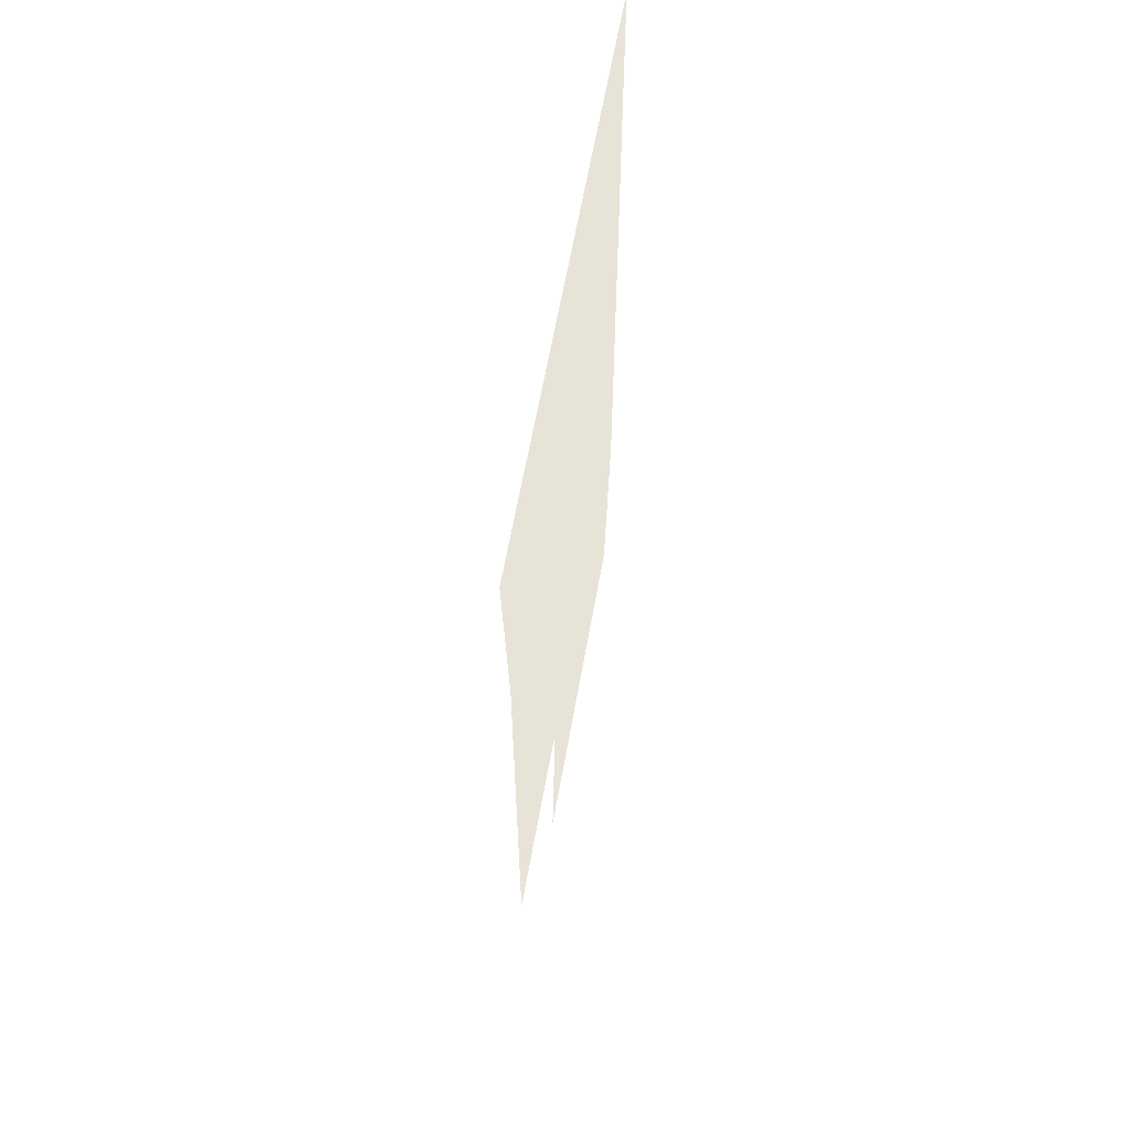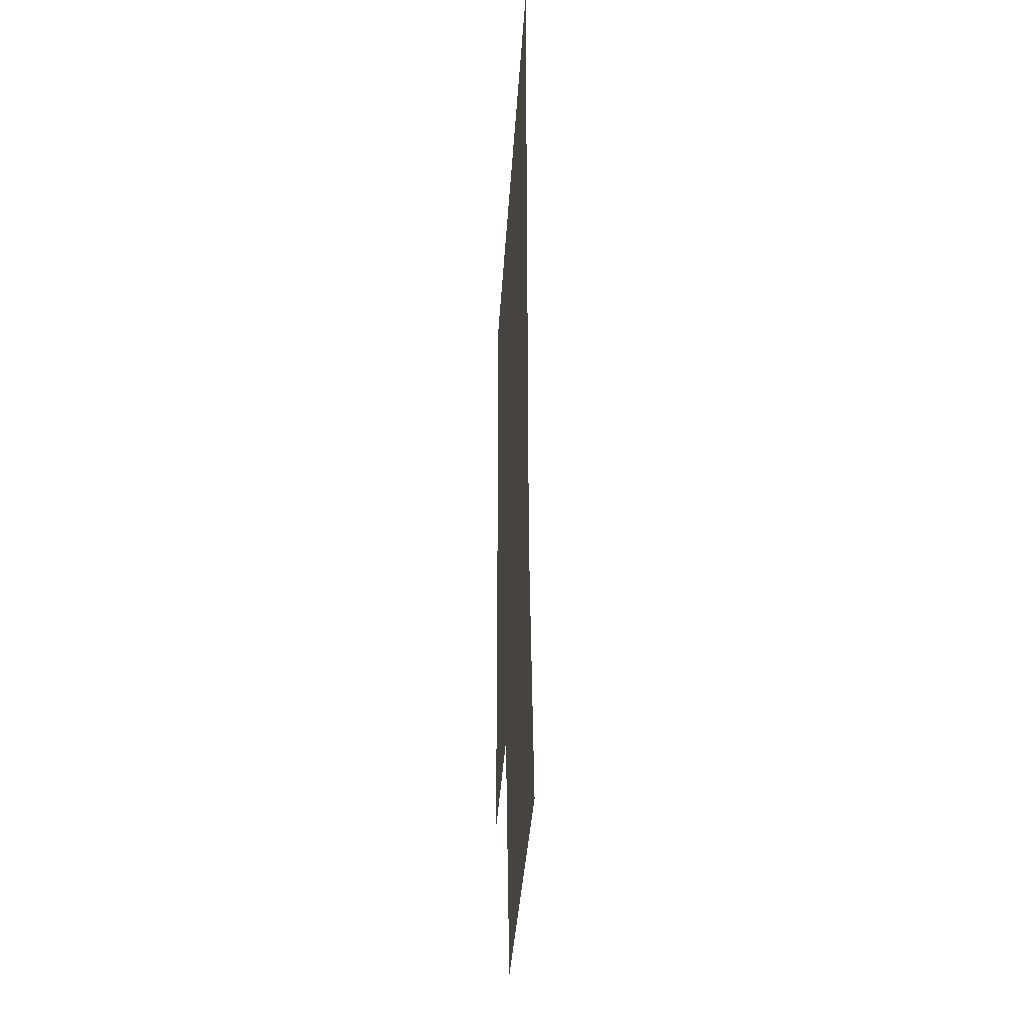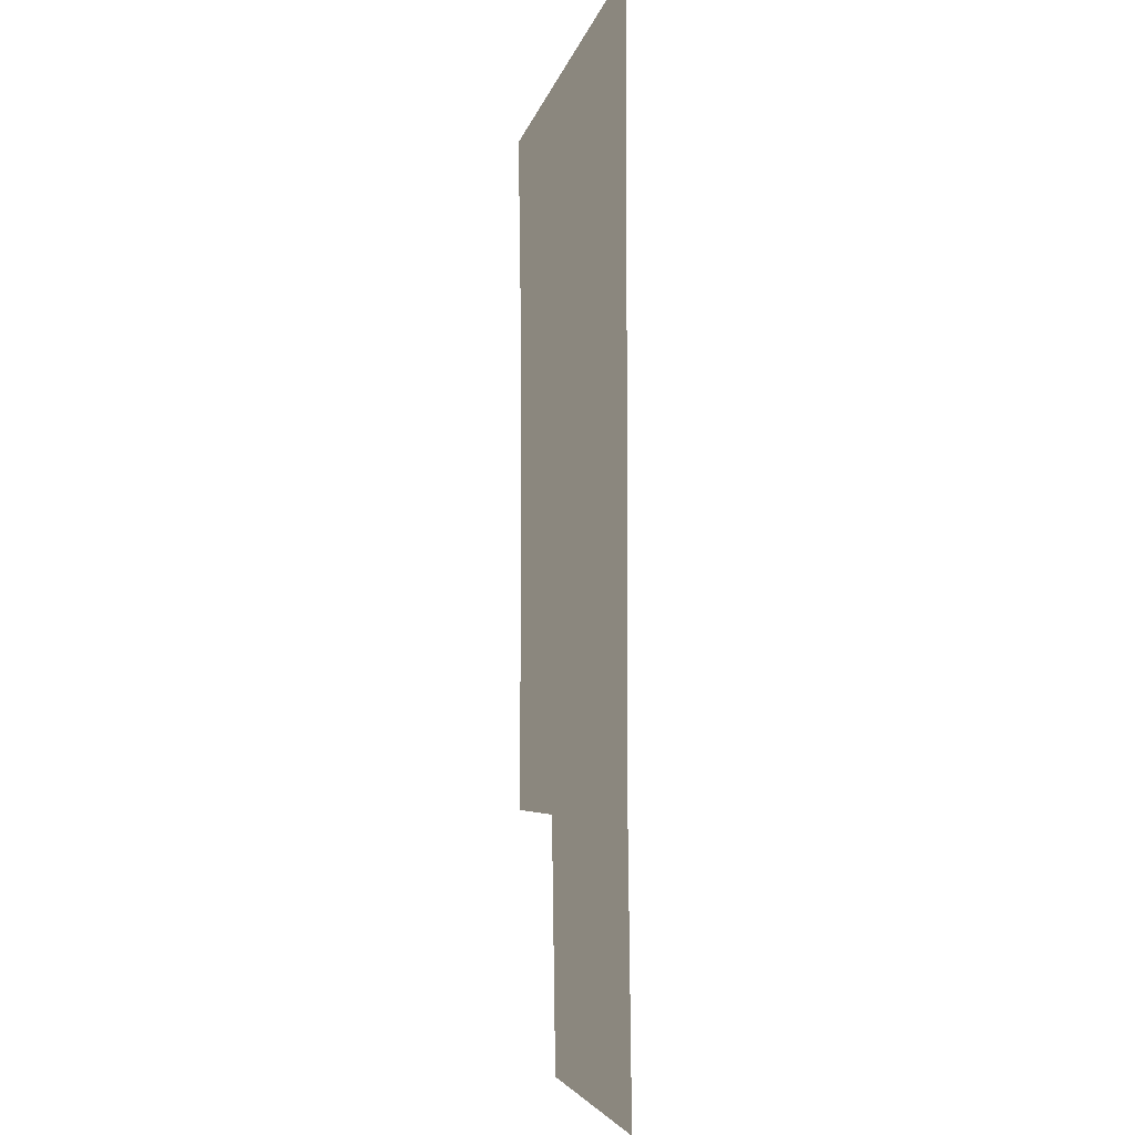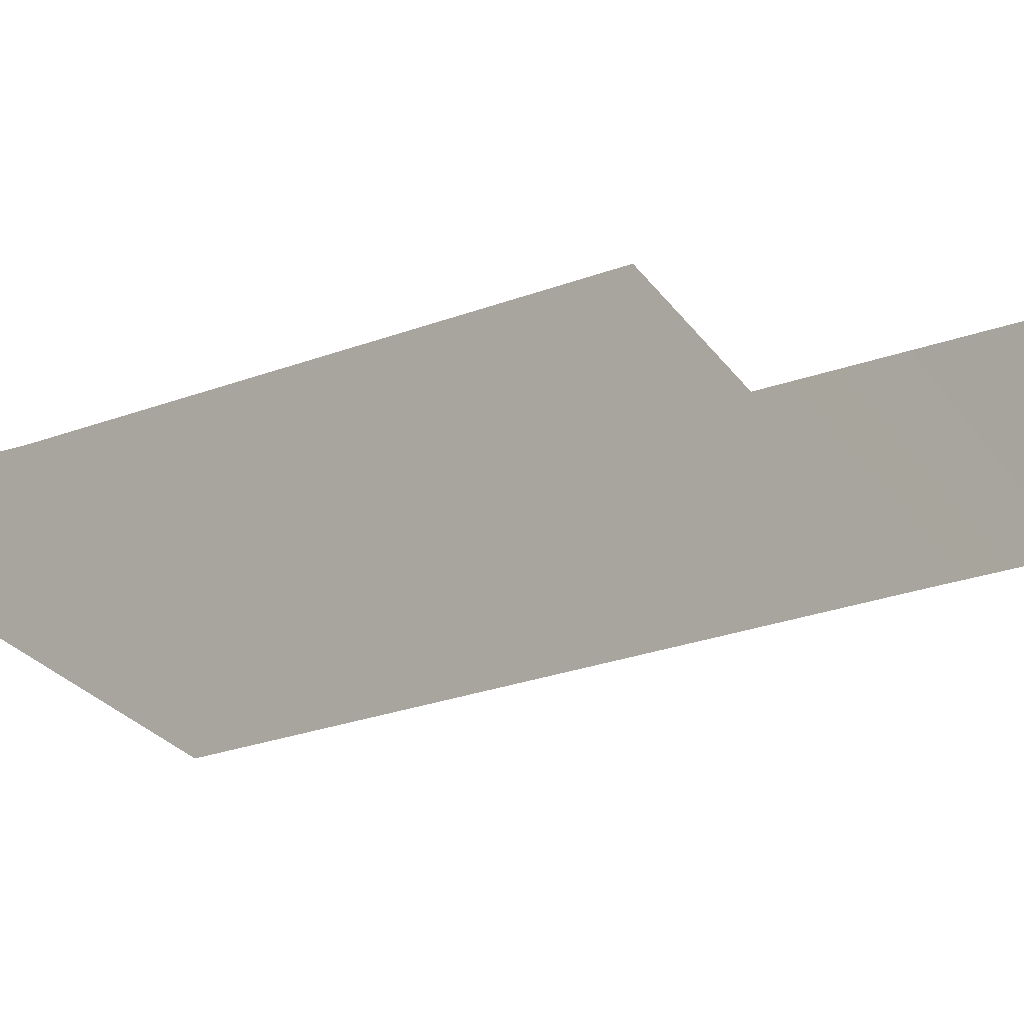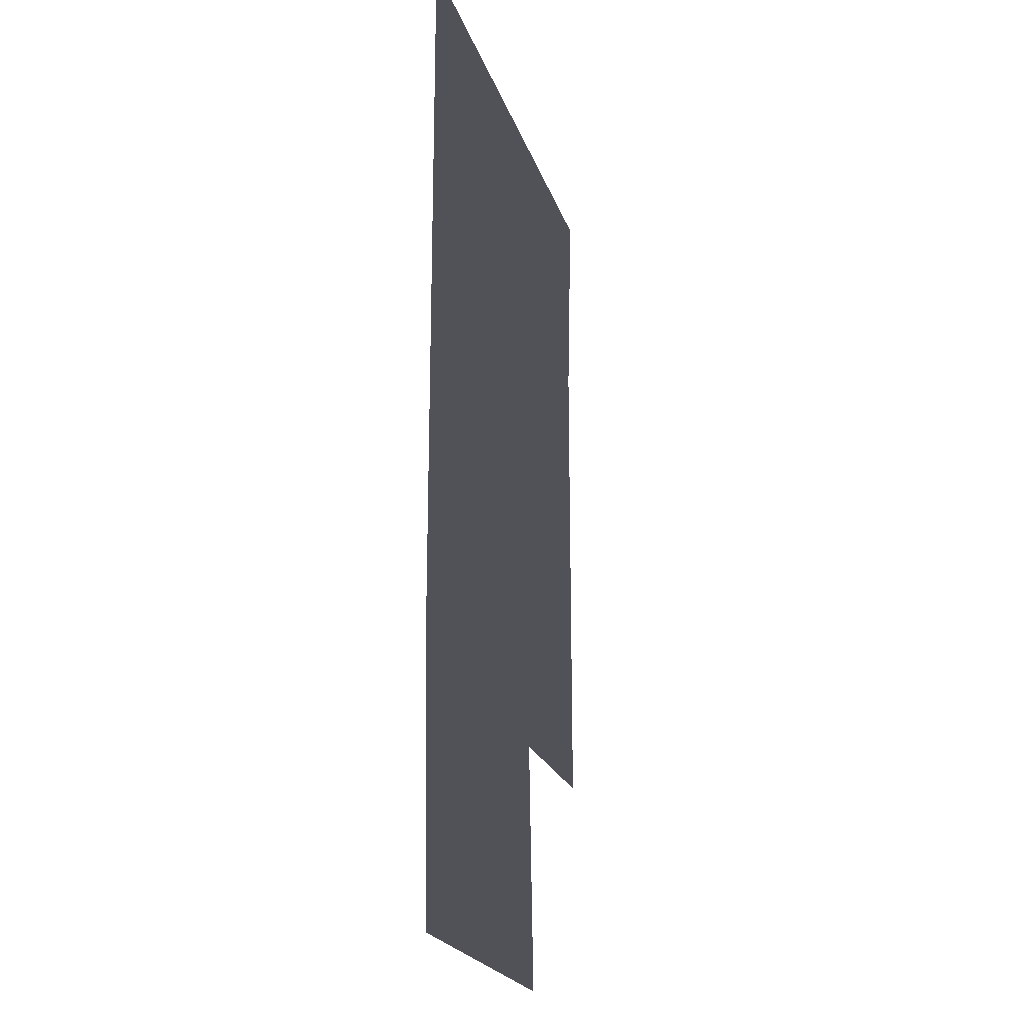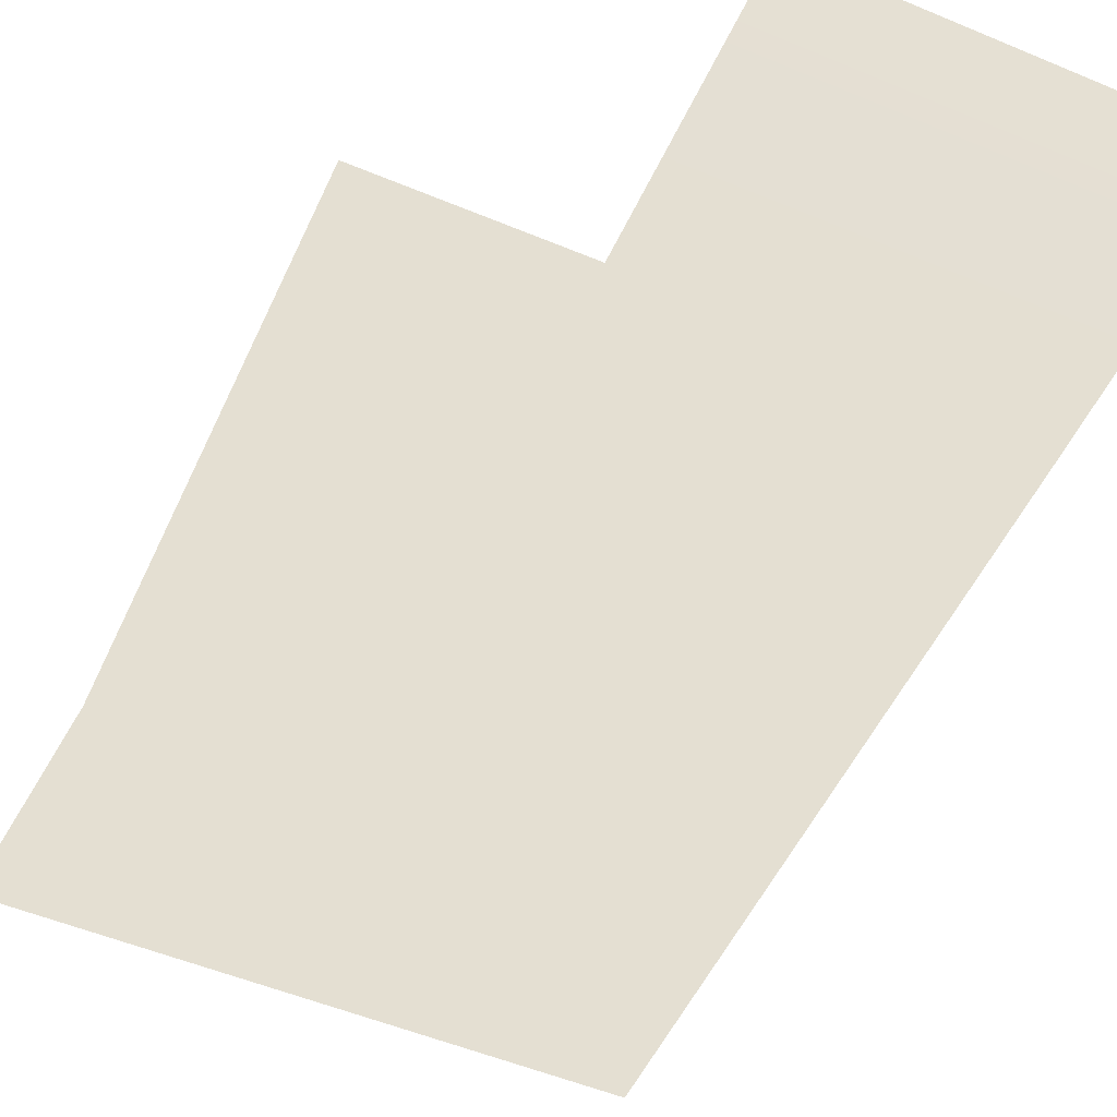
<metadata>
{"format":"obj","ext":"obj","renderer":"f3d","projection":"perspective","resolution":1024,"background":"white","views":[{"elev":62.1,"azim":-80.0,"up":"+Y"},{"elev":-36.1,"azim":86.6,"up":"+Y"},{"elev":-4.7,"azim":79.4,"up":"+Y"},{"elev":-28.5,"azim":-61.2,"up":"+Z"},{"elev":-21.4,"azim":105.6,"up":"+Y"},{"elev":-52.4,"azim":-24.3,"up":"+Z"}]}
</metadata>
<code>
v 3.507 5.347 1.487
v -0.7037 5.485 1.487
v -1.12 10.55 1.487
v 3.229 10.55 1.487
v 3.704 -6.315 1.487
v -0.7037 -6.315 1.487
v 11.93 -6.315 1.487
v 11.93 5.069 1.487
v 11.93 10.55 1.487
v 3.692 -12.19 1.403
v 11.85 -12.19 1.403
g Building_t8.012_32999_566
f 1 3 2
f 1 4 3
f 5 1 2
f 5 2 6
f 7 1 5
f 7 8 1
f 8 4 1
f 8 9 4
f 7 5 10
f 7 10 11

</code>
